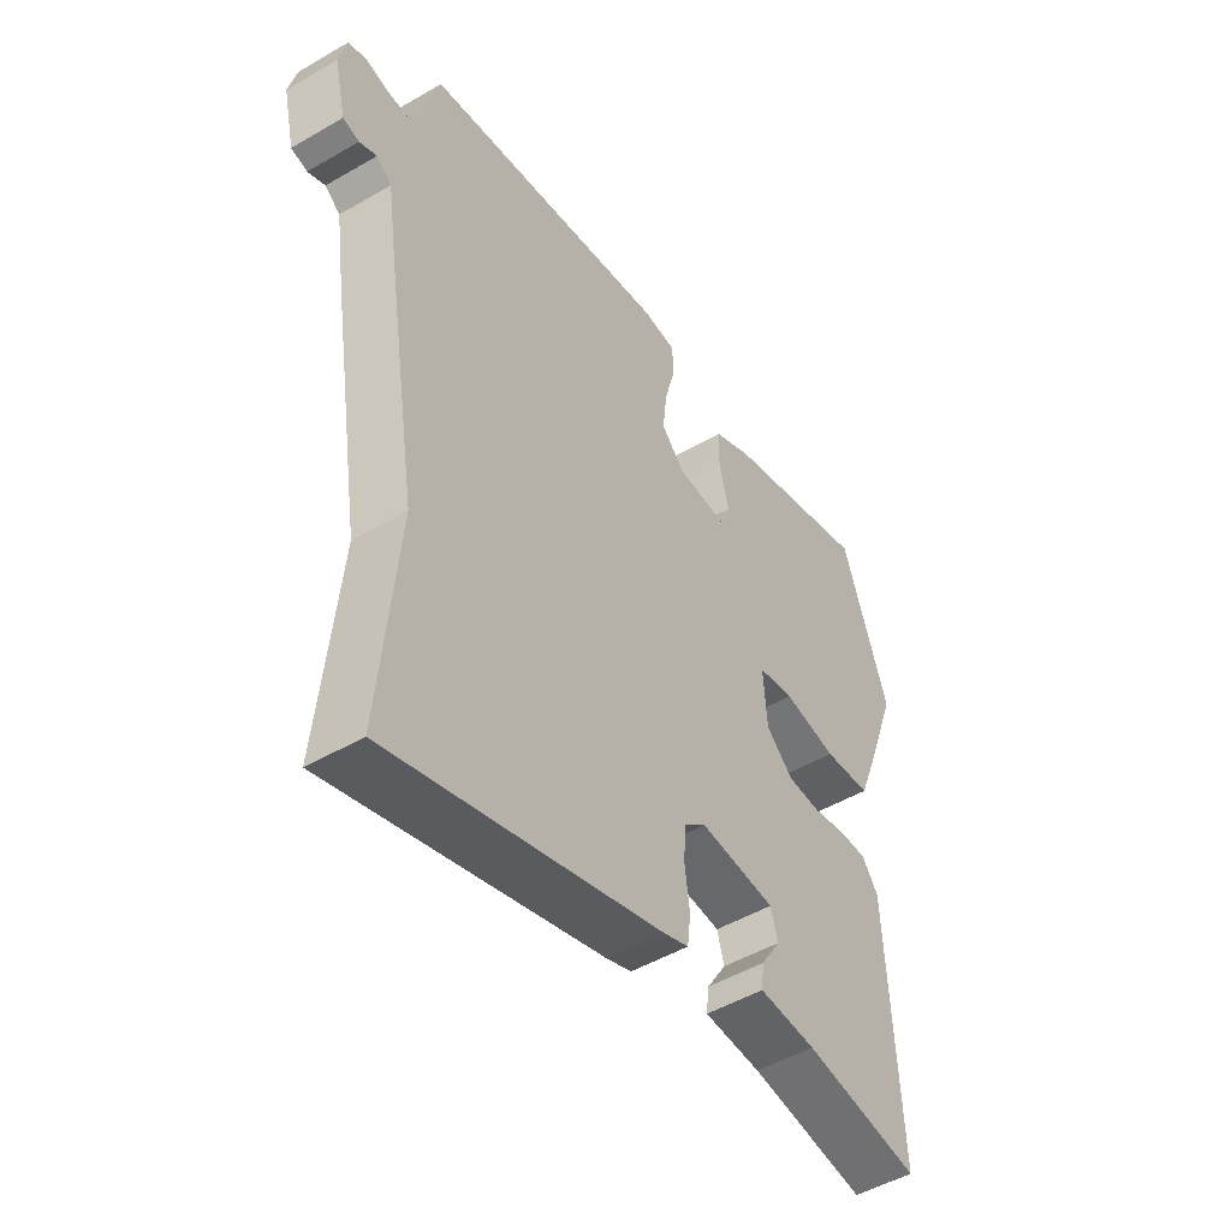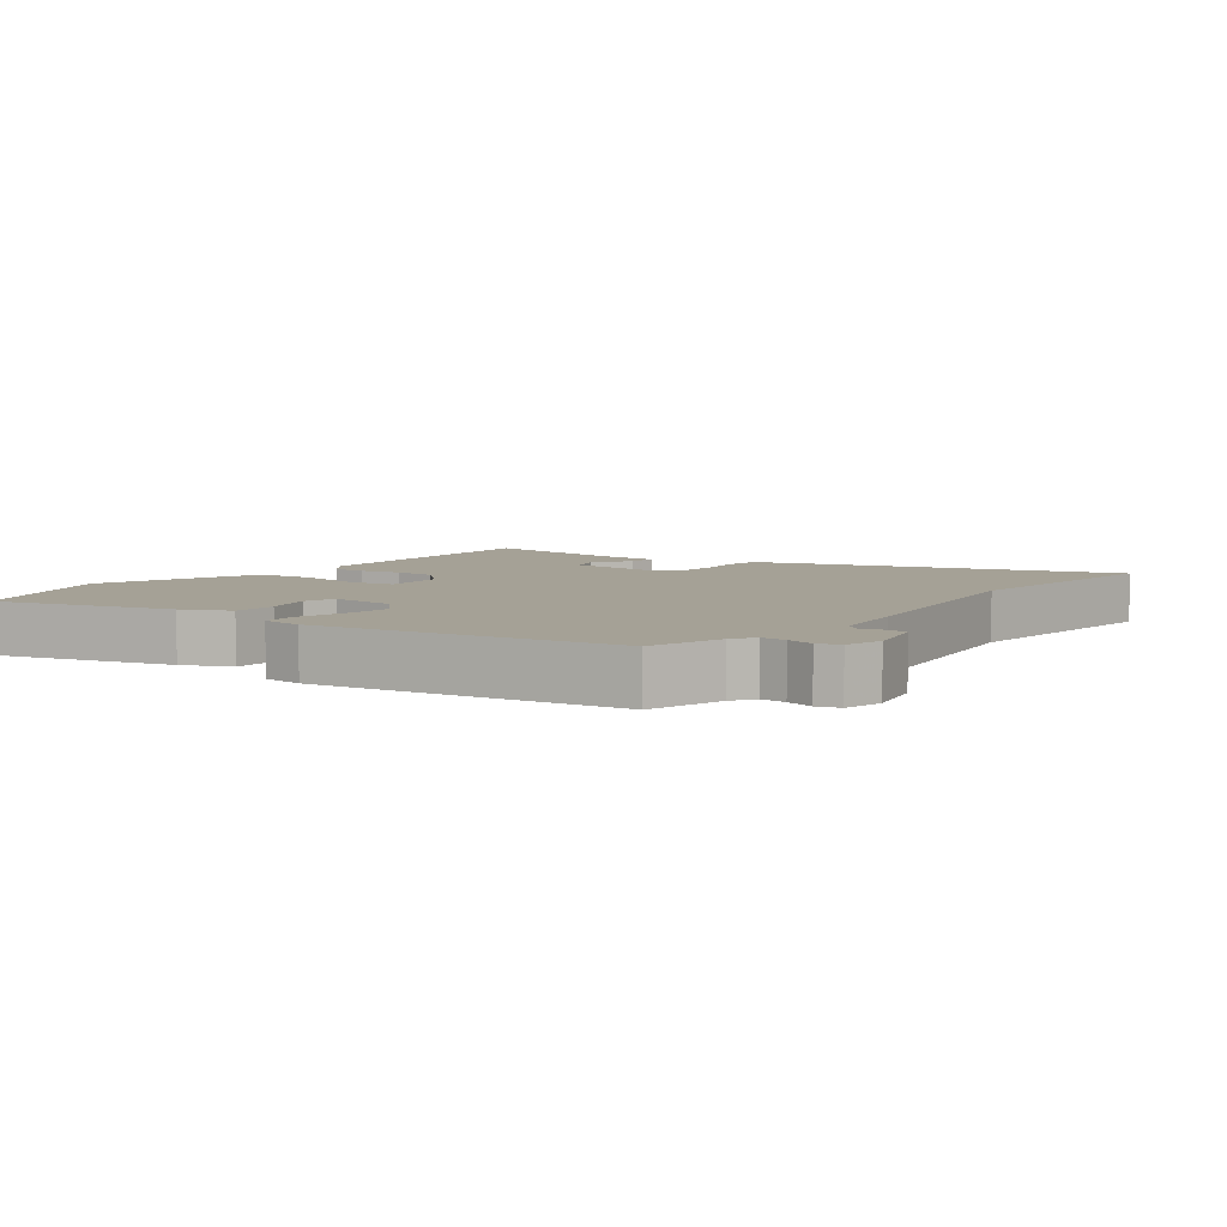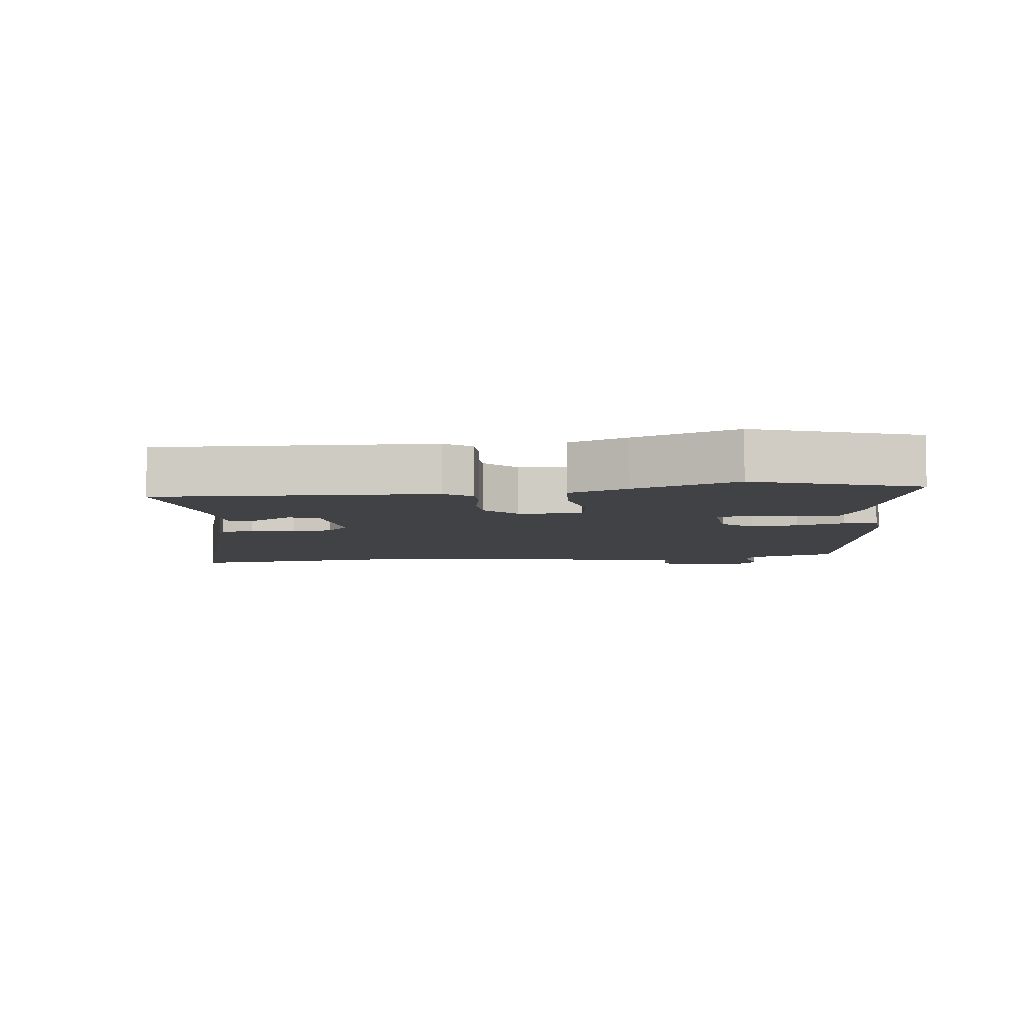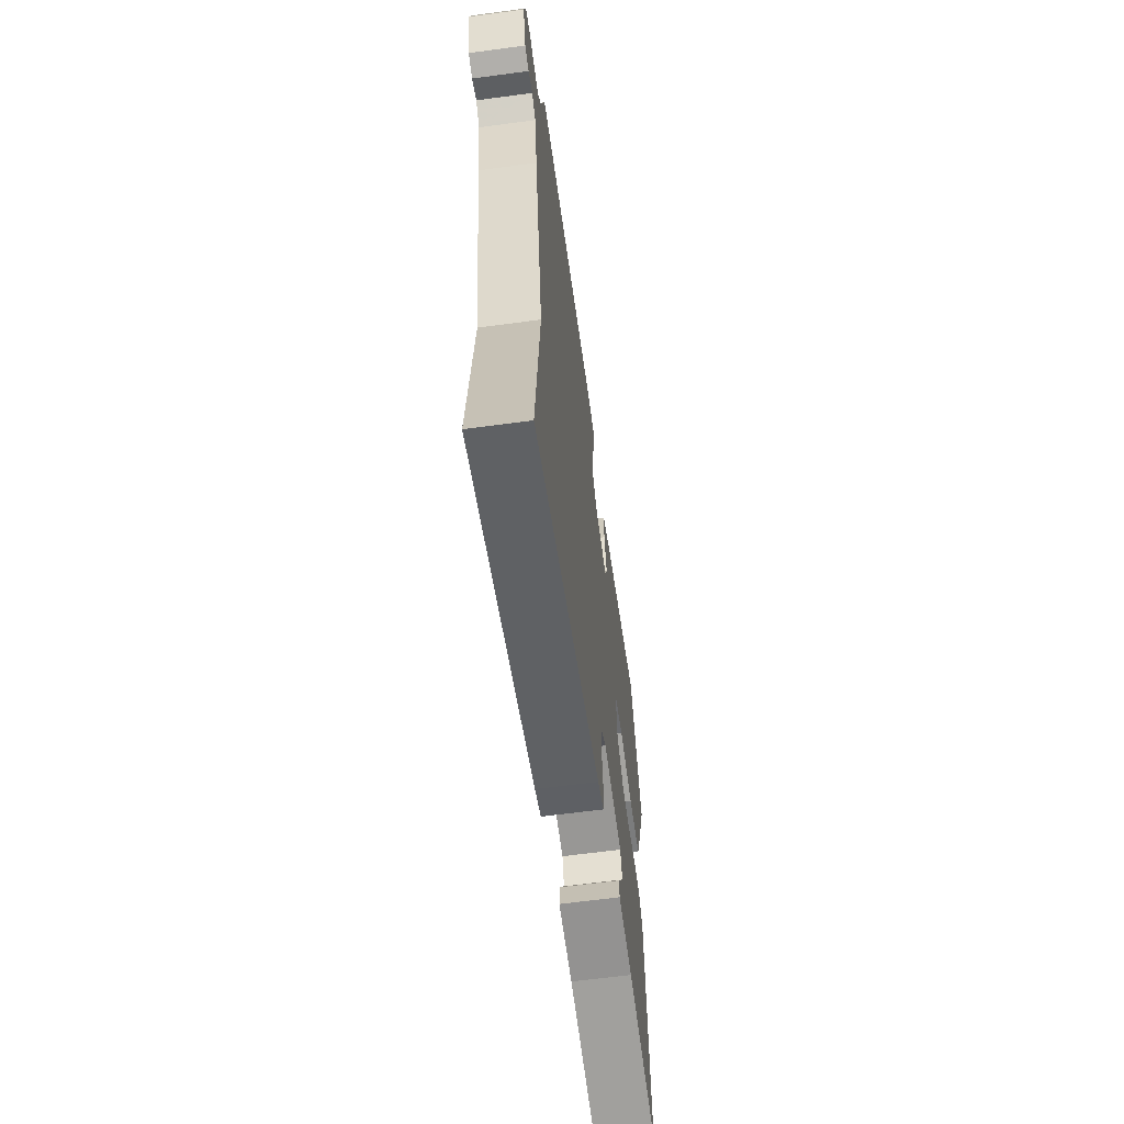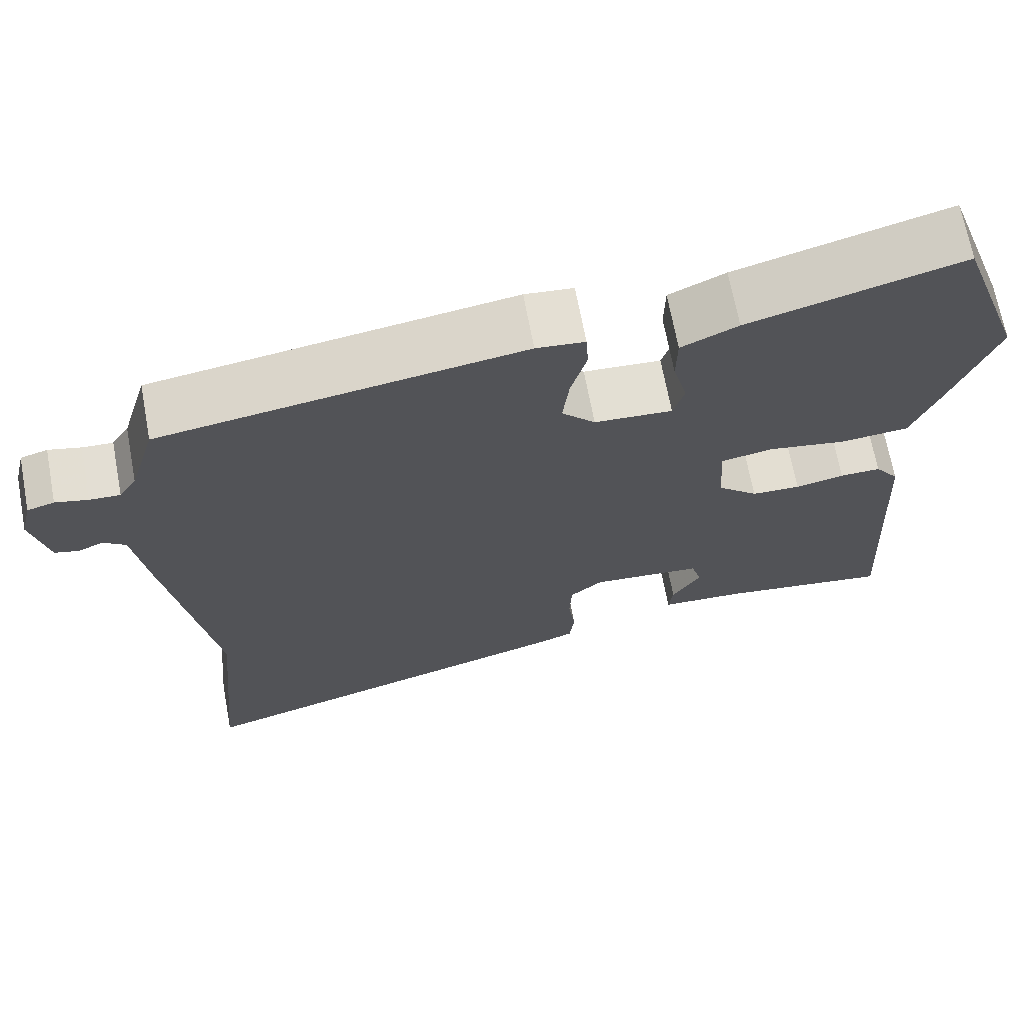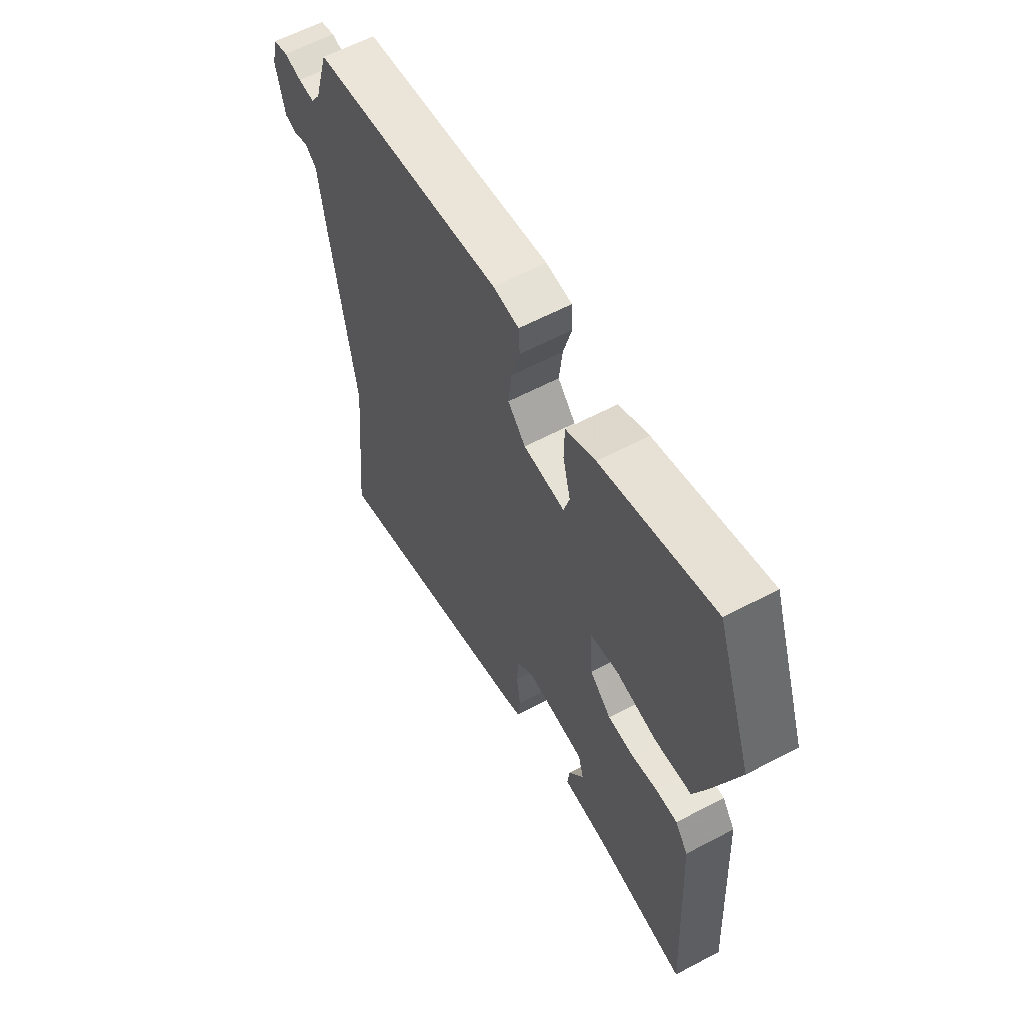
<metadata>
{"format":"obj","ext":"obj","renderer":"f3d","projection":"perspective","resolution":1024,"background":"white","views":[{"elev":-48.9,"azim":123.0,"up":"+Z"},{"elev":6.0,"azim":37.2,"up":"+Y"},{"elev":-6.5,"azim":-82.6,"up":"+Y"},{"elev":-63.8,"azim":97.7,"up":"+Z"},{"elev":68.5,"azim":169.4,"up":"+Z"},{"elev":60.5,"azim":-118.4,"up":"+Z"}]}
</metadata>
<code>
v -0.5 0.07 -0.5
v -0.479 0.07 -0.086
v -0.449 0.07 -0.045
v -0.398 0.07 -0.046
v -0.337 0.07 -0.059
v -0.276 0.07 -0.057
v -0.226 0.07 -0.012
v -0.219 0.07 0.084
v -0.285 0.07 0.096
v -0.383 0.07 0.079
v -0.469 0.07 0.087
v -0.503 0.07 0.174
v -0.56 0.07 0.331
v -0.475 0.07 0.572
v -0.208 0.07 0.498
v -0.137 0.07 0.465
v -0.136 0.07 0.399
v -0.154 0.07 0.328
v -0.14 0.07 0.281
v -0.042 0.07 0.287
v 0 0.07 0.332
v -0.008 0.07 0.402
v -0.028 0.07 0.475
v -0.025 0.07 0.525
v 0.036 0.07 0.531
v 0.489 0.07 0.461
v 0.522 0.07 0.348
v 0.544 0.07 0.314
v 0.582 0.07 0.316
v 0.623 0.07 0.326
v 0.657 0.07 0.316
v 0.671 0.07 0.258
v 0.65 0.07 0.167
v 0.62 0.07 0.159
v 0.588 0.07 0.173
v 0.56 0.07 0.151
v 0.543 0.07 0.033
v 0.484 0.07 -0.334
v 0.517 0.07 -0.687
v 0.018 0.07 -0.536
v -0.028 0.07 -0.519
v -0.034 0.07 -0.468
v -0.025 0.07 -0.402
v -0.028 0.07 -0.342
v -0.069 0.07 -0.308
v -0.208 0.07 -0.319
v -0.221 0.07 -0.365
v -0.185 0.07 -0.422
v -0.18 0.07 -0.465
v -0.285 0.07 -0.47
v -0.5 0 -0.5
v -0.479 0 -0.086
v -0.449 0 -0.045
v -0.398 0 -0.046
v -0.337 0 -0.059
v -0.276 0 -0.057
v -0.226 0 -0.012
v -0.219 0 0.084
v -0.285 0 0.096
v -0.383 0 0.079
v -0.469 0 0.087
v -0.503 0 0.174
v -0.56 0 0.331
v -0.475 0 0.572
v -0.208 0 0.498
v -0.137 0 0.465
v -0.136 0 0.399
v -0.154 0 0.328
v -0.14 0 0.281
v -0.042 0 0.287
v 0 0 0.332
v -0.008 0 0.402
v -0.028 0 0.475
v -0.025 0 0.525
v 0.036 0 0.531
v 0.489 0 0.461
v 0.522 0 0.348
v 0.544 0 0.314
v 0.582 0 0.316
v 0.623 0 0.326
v 0.657 0 0.316
v 0.671 0 0.258
v 0.65 0 0.167
v 0.62 0 0.159
v 0.588 0 0.173
v 0.56 0 0.151
v 0.543 0 0.033
v 0.484 0 -0.334
v 0.517 0 -0.687
v 0.018 0 -0.536
v -0.028 0 -0.519
v -0.034 0 -0.468
v -0.025 0 -0.402
v -0.028 0 -0.342
v -0.069 0 -0.308
v -0.208 0 -0.319
v -0.221 0 -0.365
v -0.185 0 -0.422
v -0.18 0 -0.465
v -0.285 0 -0.47
f 47 48 49 50
f 3 4 5
f 2 3 5
f 1 2 5
f 50 1 5
f 47 50 5
f 46 47 5
f 45 46 5 6
f 44 45 6 7
f 41 42 43
f 40 41 43
f 39 40 43
f 38 39 43
f 38 43 44
f 37 38 44
f 36 37 44
f 33 34 35
f 32 33 35
f 31 32 35
f 30 31 35
f 29 30 35
f 28 29 35 36
f 44 7 8
f 36 44 8
f 28 36 8
f 27 28 8
f 25 26 27
f 24 25 27
f 23 24 27
f 22 23 27
f 16 17 18
f 15 16 18
f 14 15 18
f 13 14 18
f 12 13 18
f 11 12 18
f 10 11 18
f 9 10 18
f 9 18 19
f 8 9 19 20
f 21 22 27
f 8 20 21 27
f 100 99 98 97
f 55 54 53
f 55 53 52
f 55 52 51
f 55 51 100
f 55 100 97
f 55 97 96
f 56 55 96 95
f 57 56 95 94
f 93 92 91
f 93 91 90
f 93 90 89
f 93 89 88
f 94 93 88
f 94 88 87
f 94 87 86
f 85 84 83
f 85 83 82
f 85 82 81
f 85 81 80
f 85 80 79
f 86 85 79 78
f 58 57 94
f 58 94 86
f 58 86 78
f 58 78 77
f 77 76 75
f 77 75 74
f 77 74 73
f 77 73 72
f 68 67 66
f 68 66 65
f 68 65 64
f 68 64 63
f 68 63 62
f 68 62 61
f 68 61 60
f 68 60 59
f 69 68 59
f 70 69 59 58
f 77 72 71
f 77 71 70 58
f 1 51 52 2
f 2 52 53 3
f 3 53 54 4
f 4 54 55 5
f 5 55 56 6
f 6 56 57 7
f 7 57 58 8
f 8 58 59 9
f 9 59 60 10
f 10 60 61 11
f 11 61 62 12
f 12 62 63 13
f 13 63 64 14
f 14 64 65 15
f 15 65 66 16
f 16 66 67 17
f 17 67 68 18
f 18 68 69 19
f 19 69 70 20
f 20 70 71 21
f 21 71 72 22
f 22 72 73 23
f 23 73 74 24
f 24 74 75 25
f 25 75 76 26
f 26 76 77 27
f 27 77 78 28
f 28 78 79 29
f 29 79 80 30
f 30 80 81 31
f 31 81 82 32
f 32 82 83 33
f 33 83 84 34
f 34 84 85 35
f 35 85 86 36
f 36 86 87 37
f 37 87 88 38
f 38 88 89 39
f 39 89 90 40
f 40 90 91 41
f 41 91 92 42
f 42 92 93 43
f 43 93 94 44
f 44 94 95 45
f 45 95 96 46
f 46 96 97 47
f 47 97 98 48
f 48 98 99 49
f 49 99 100 50
f 50 100 51 1

</code>
